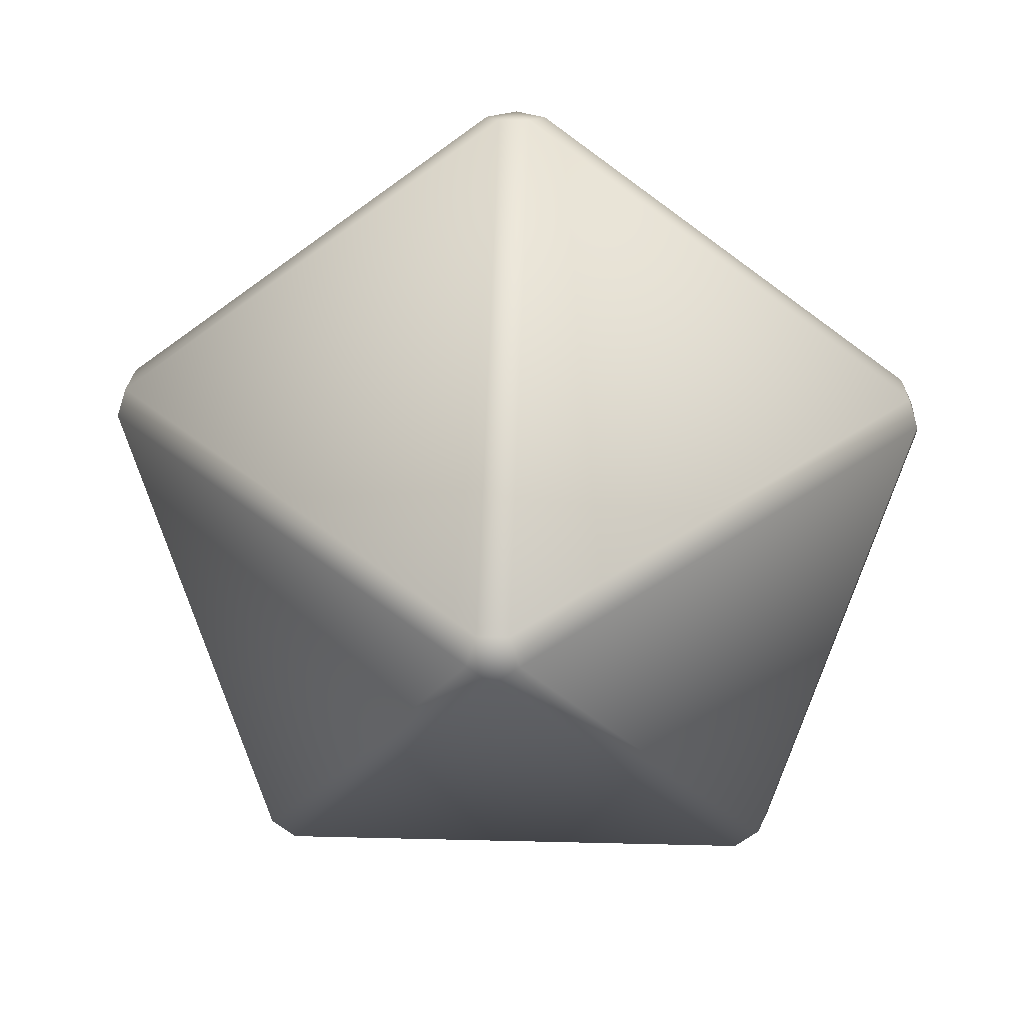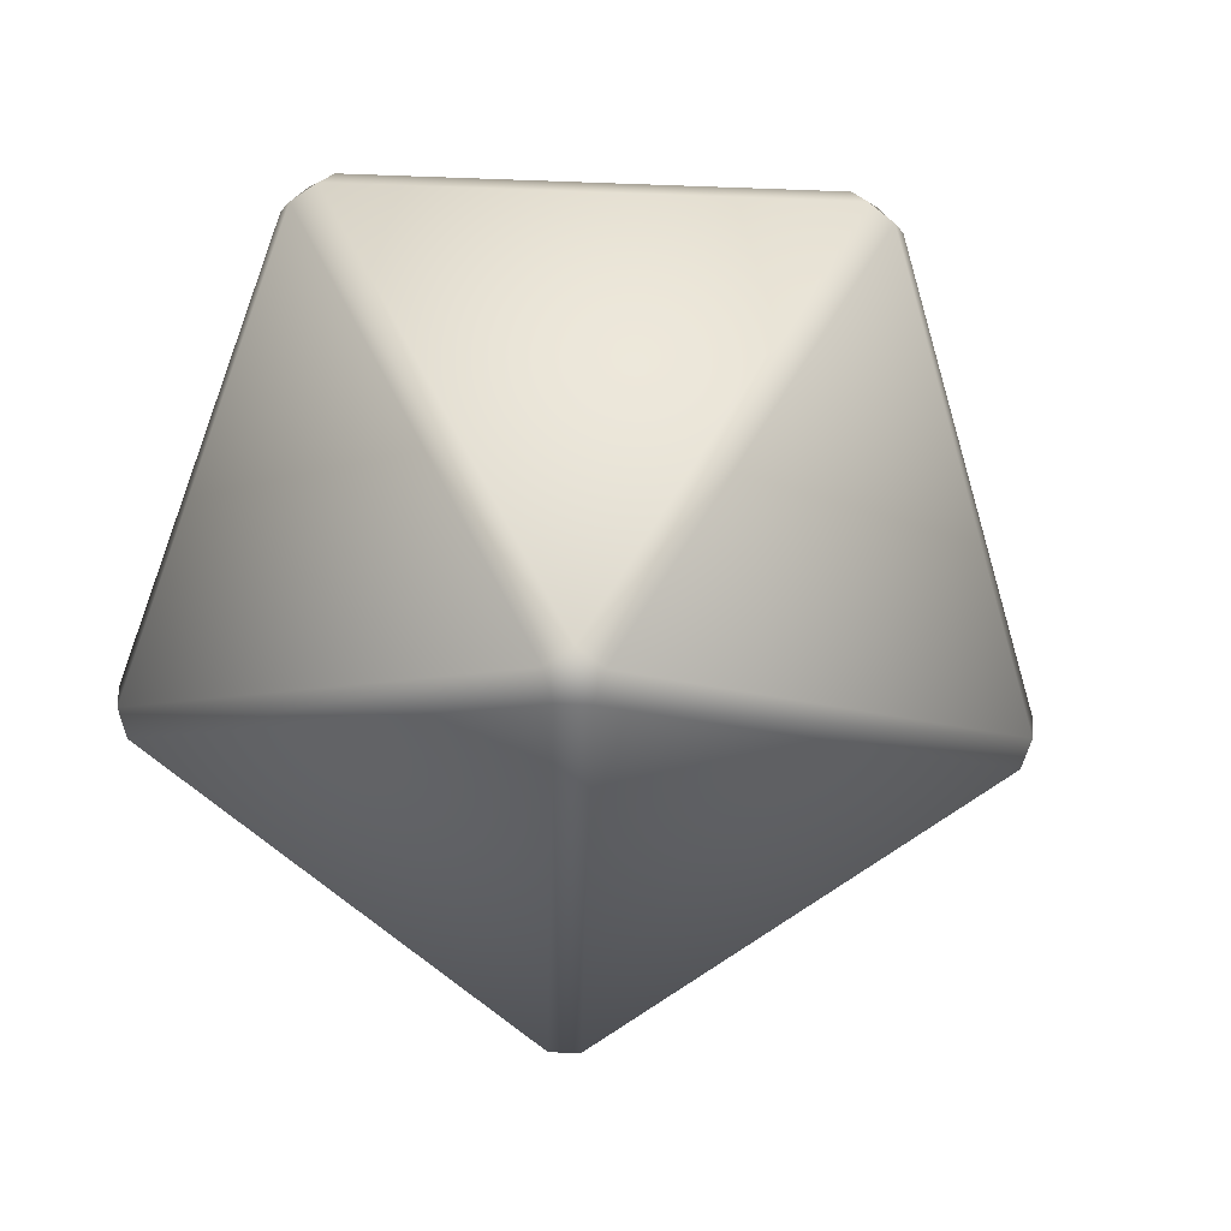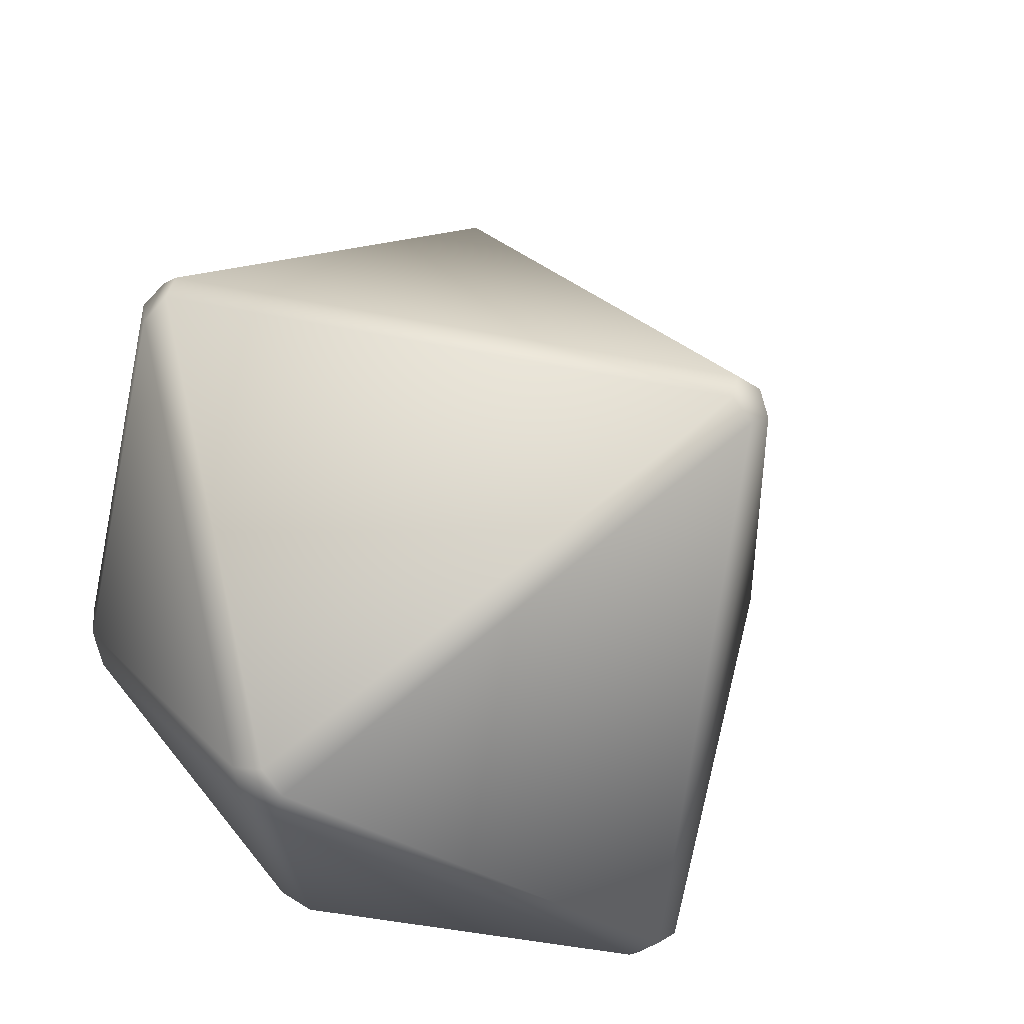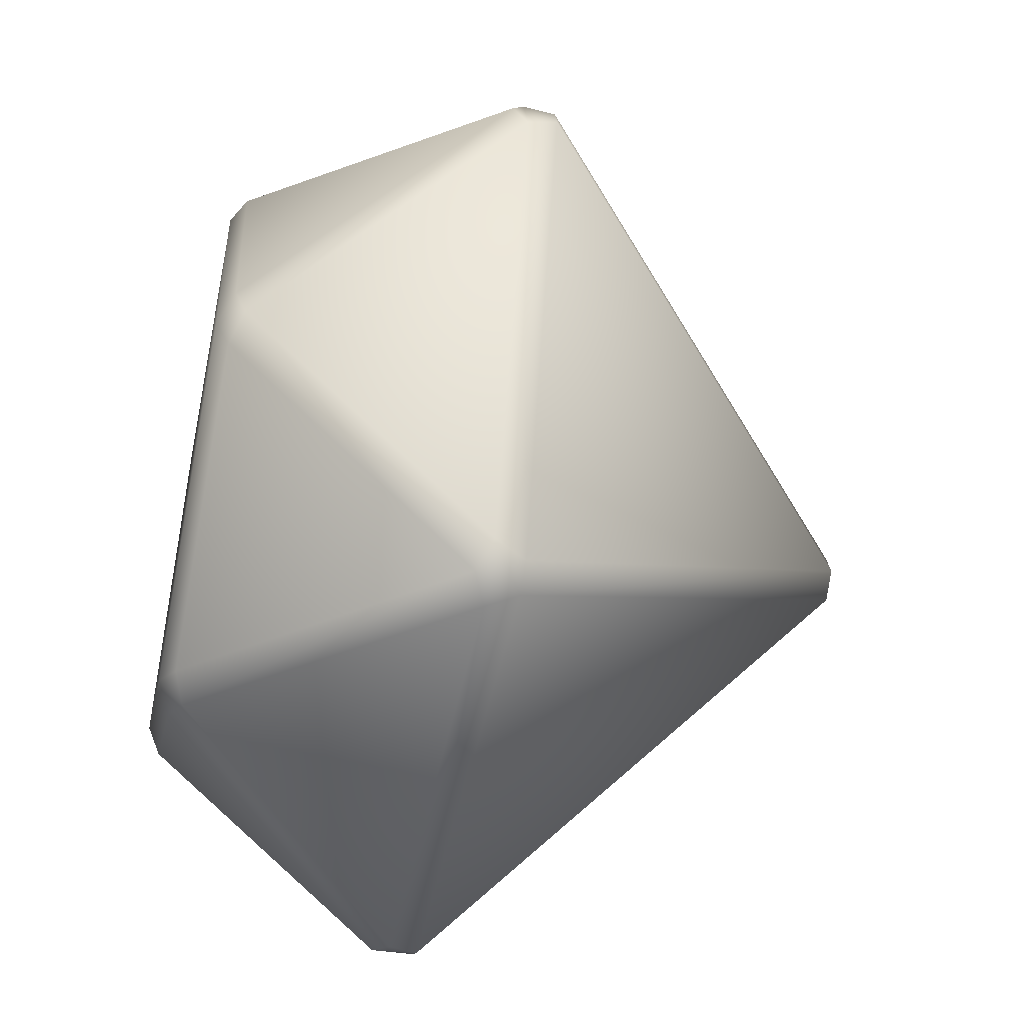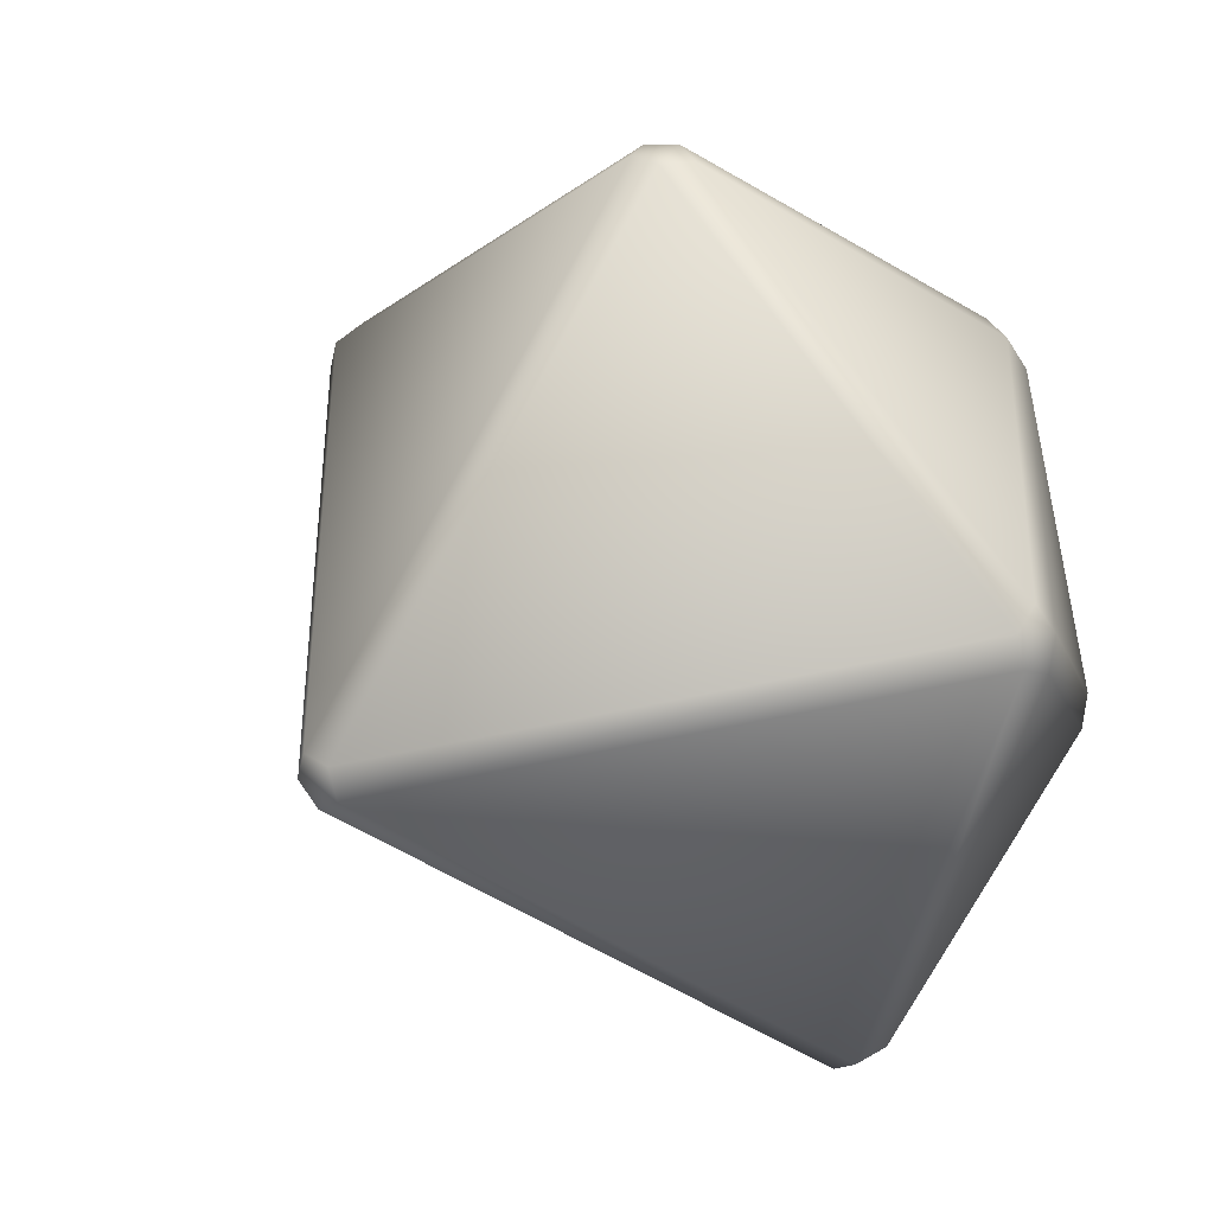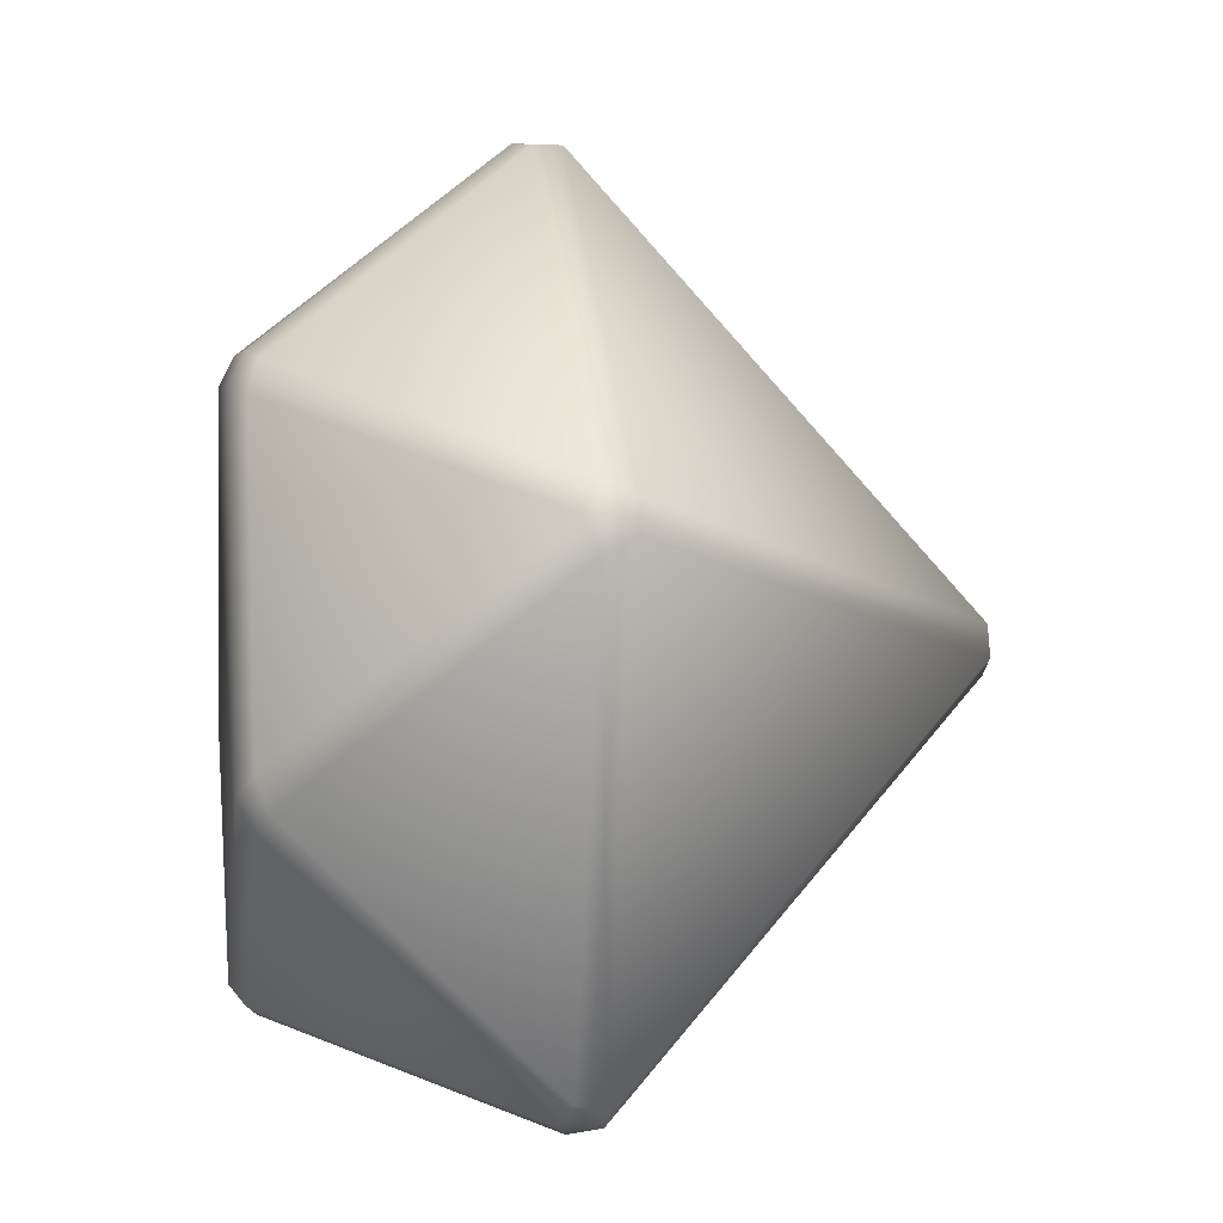
<metadata>
{"format":"obj","ext":"obj","renderer":"f3d","projection":"perspective","resolution":1024,"background":"white","views":[{"elev":17.7,"azim":3.0,"up":"+Z"},{"elev":-79.6,"azim":-110.0,"up":"+Y"},{"elev":-33.3,"azim":-42.7,"up":"+Z"},{"elev":-49.2,"azim":-101.9,"up":"+Z"},{"elev":28.2,"azim":44.9,"up":"+Z"},{"elev":4.0,"azim":-98.9,"up":"+Z"}]}
</metadata>
<code>
o diamond_blue
v 0.2524 0.3429 0.2851
v 0.2129 0.3601 0.2931
v 0.1931 0.3429 0.3282
v 0.2332 0.3294 0.3209
v 0.3445 0.3601 -0.1119
v 0.3718 0.3429 -0.08224
v 0.3773 0.3294 -0.1226
v 0.3491 0.3429 -0.152
v 0 0.3294 -0.3967
v -0.03667 0.3429 -0.379
v 0 0.3601 -0.3623
v 0.03667 0.3429 -0.379
v -0.3445 0.3601 -0.1119
v -0.3491 0.3429 -0.152
v -0.3773 0.3294 -0.1226
v -0.3718 0.3429 -0.08224
v -0.2332 0.3294 0.3209
v -0.1931 0.3429 0.3282
v -0.2129 0.3601 0.2931
v -0.2524 0.3429 0.2851
v 0.5311 0.04439 0.1726
v 0.5148 0.02771 0.2072
v 0.5223 -0.00977 0.1903
v 0.5344 -0.00977 0.153
v 0.5383 0.02771 0.1349
v 0.3282 0.04439 -0.4518
v 0.3562 0.02771 -0.4255
v 0.3424 -0.00977 -0.4379
v 0.3107 -0.00977 -0.4609
v 0.2947 0.02771 -0.4702
v -0.3107 -0.00977 -0.4609
v -0.3424 -0.00977 -0.4379
v -0.3562 0.02771 -0.4255
v -0.3282 0.04439 -0.4518
v -0.2947 0.02771 -0.4702
v -0.5148 0.02771 0.2072
v -0.5311 0.04439 0.1726
v -0.5383 0.02771 0.1349
v -0.5344 -0.00977 0.153
v -0.5223 -0.00977 0.1903
v 0 0.04439 0.5584
v -0.03801 0.02771 0.5536
v -0.01957 -0.00977 0.5555
v 0.01957 -0.00977 0.5555
v 0.03801 0.02771 0.5536
v -0 -0.4921 -0.0333
v 0.03167 -0.4921 -0.01029
v 0.01957 -0.4921 0.02694
v -0.01957 -0.4921 0.02694
v -0.03167 -0.4921 -0.01029
f 7 25 27
f 3 18 41
f 4 45 22
f 12 8 26
f 14 10 34
f 20 16 37
f 9 30 35
f 15 33 38
f 17 36 42
f 28 24 47
f 31 29 46
f 23 44 48
f 39 32 50
f 43 40 49
f 5 11 13 19 2
f 1 2 3 4
f 5 6 7 8
f 9 10 11 12
f 13 14 15 16
f 17 18 19 20
f 21 22 23 24 25
f 26 27 28 29 30
f 31 32 33 34 35
f 36 37 38 39 40
f 41 42 43 44 45
f 46 47 48 49 50
f 30 9 12 26
f 10 14 13 11
f 1 6 5 2
f 25 7 6 21
f 36 17 20 37
f 45 4 3 41
f 35 30 29 31
f 18 3 2 19
f 11 5 8 12
f 33 15 14 34
f 19 13 16 20
f 34 10 9 35
f 28 47 46 29
f 47 24 23 48
f 22 45 44 23
f 27 25 24 28
f 26 8 7 27
f 32 39 38 33
f 37 16 15 38
f 4 22 21 1
f 43 49 48 44
f 39 50 49 40
f 31 46 50 32
f 17 42 41 18
f 42 36 40 43
f 6 1 21

</code>
